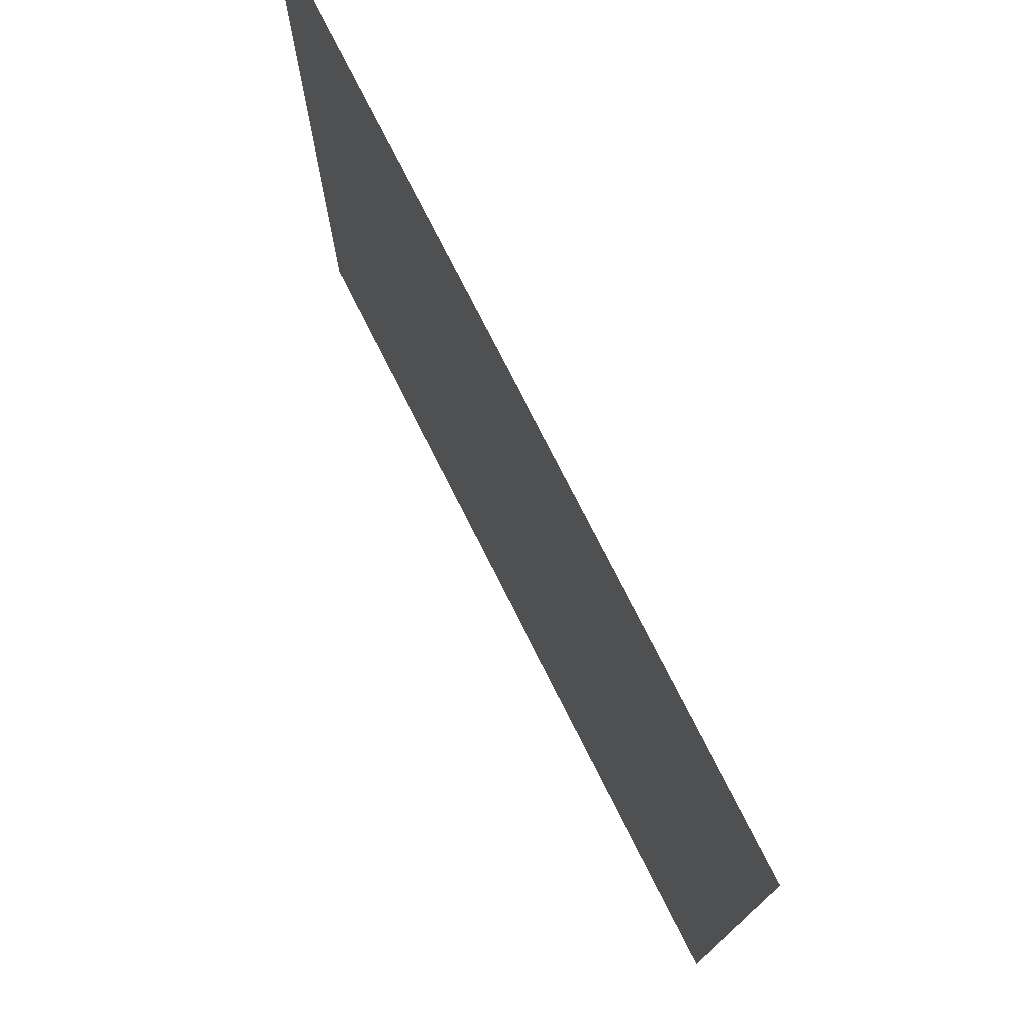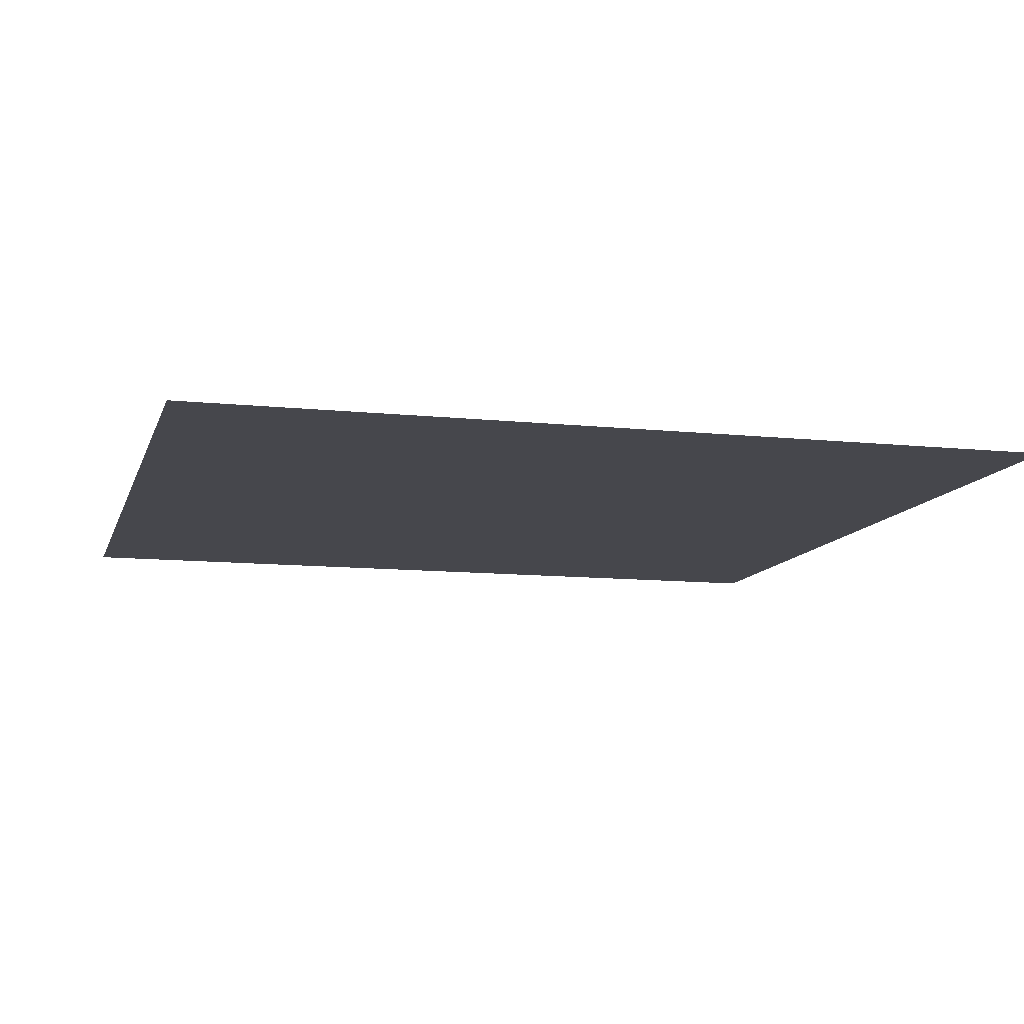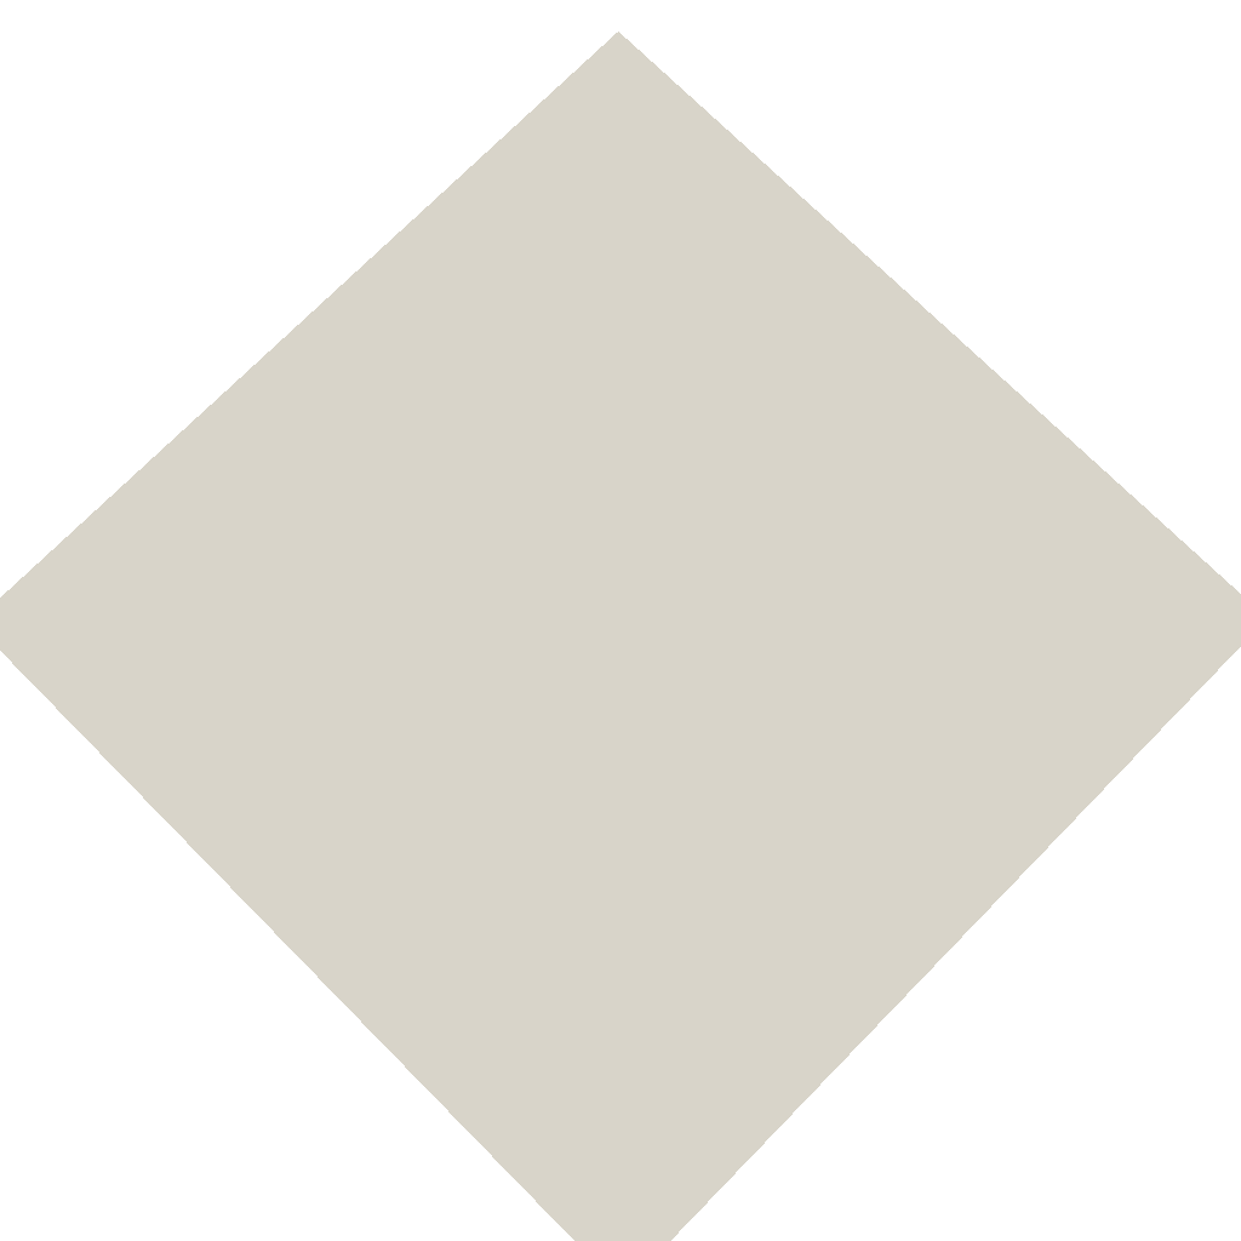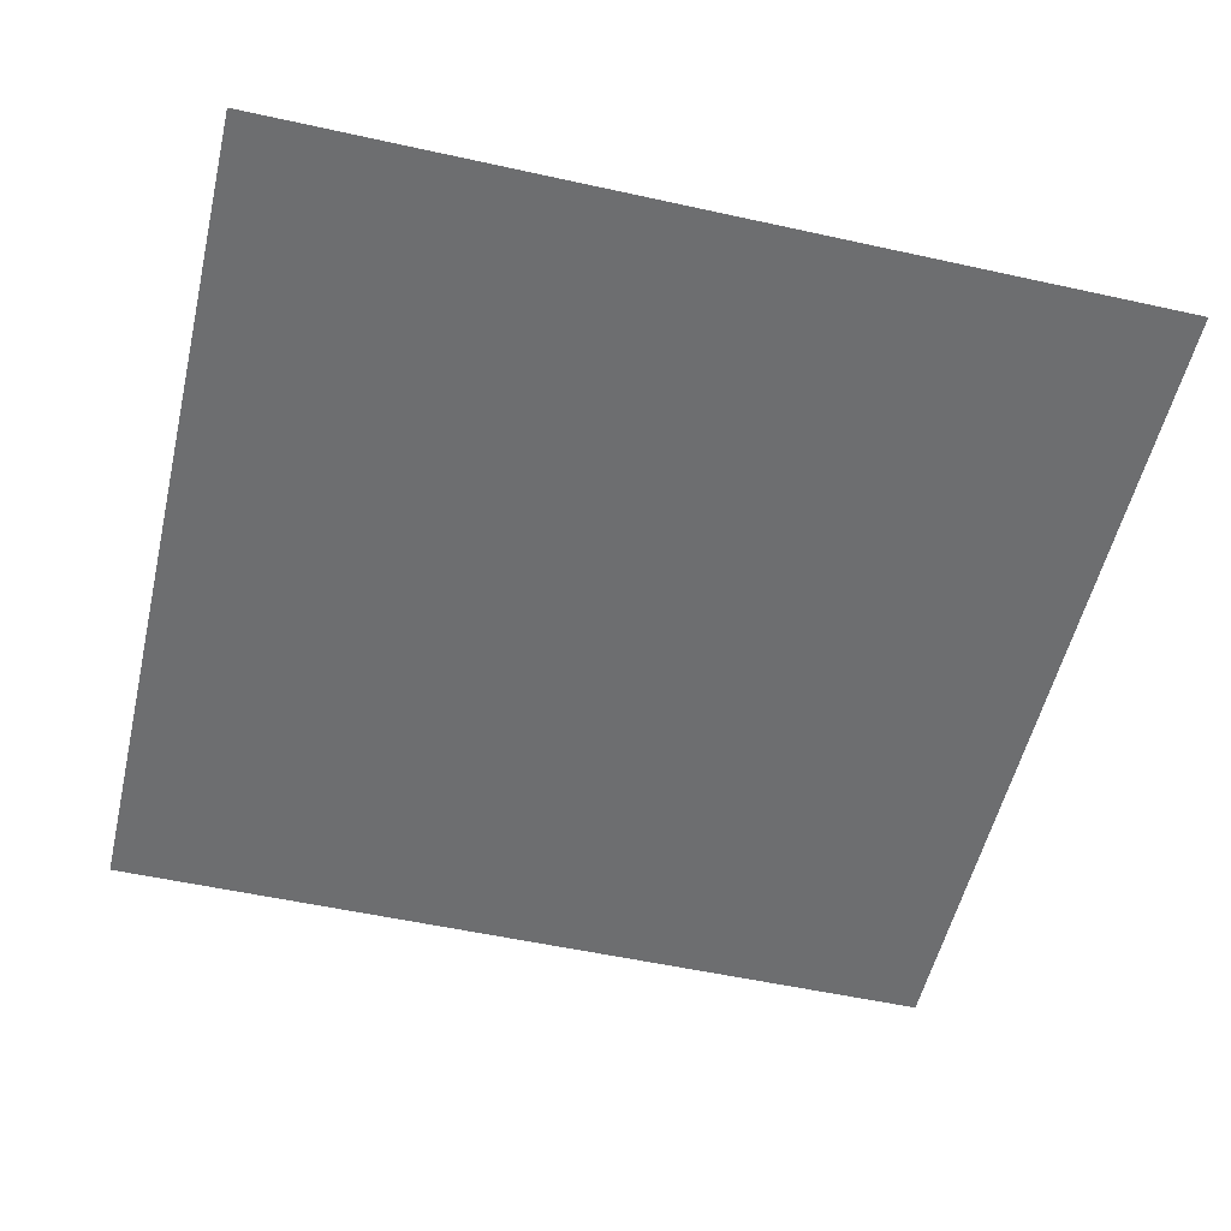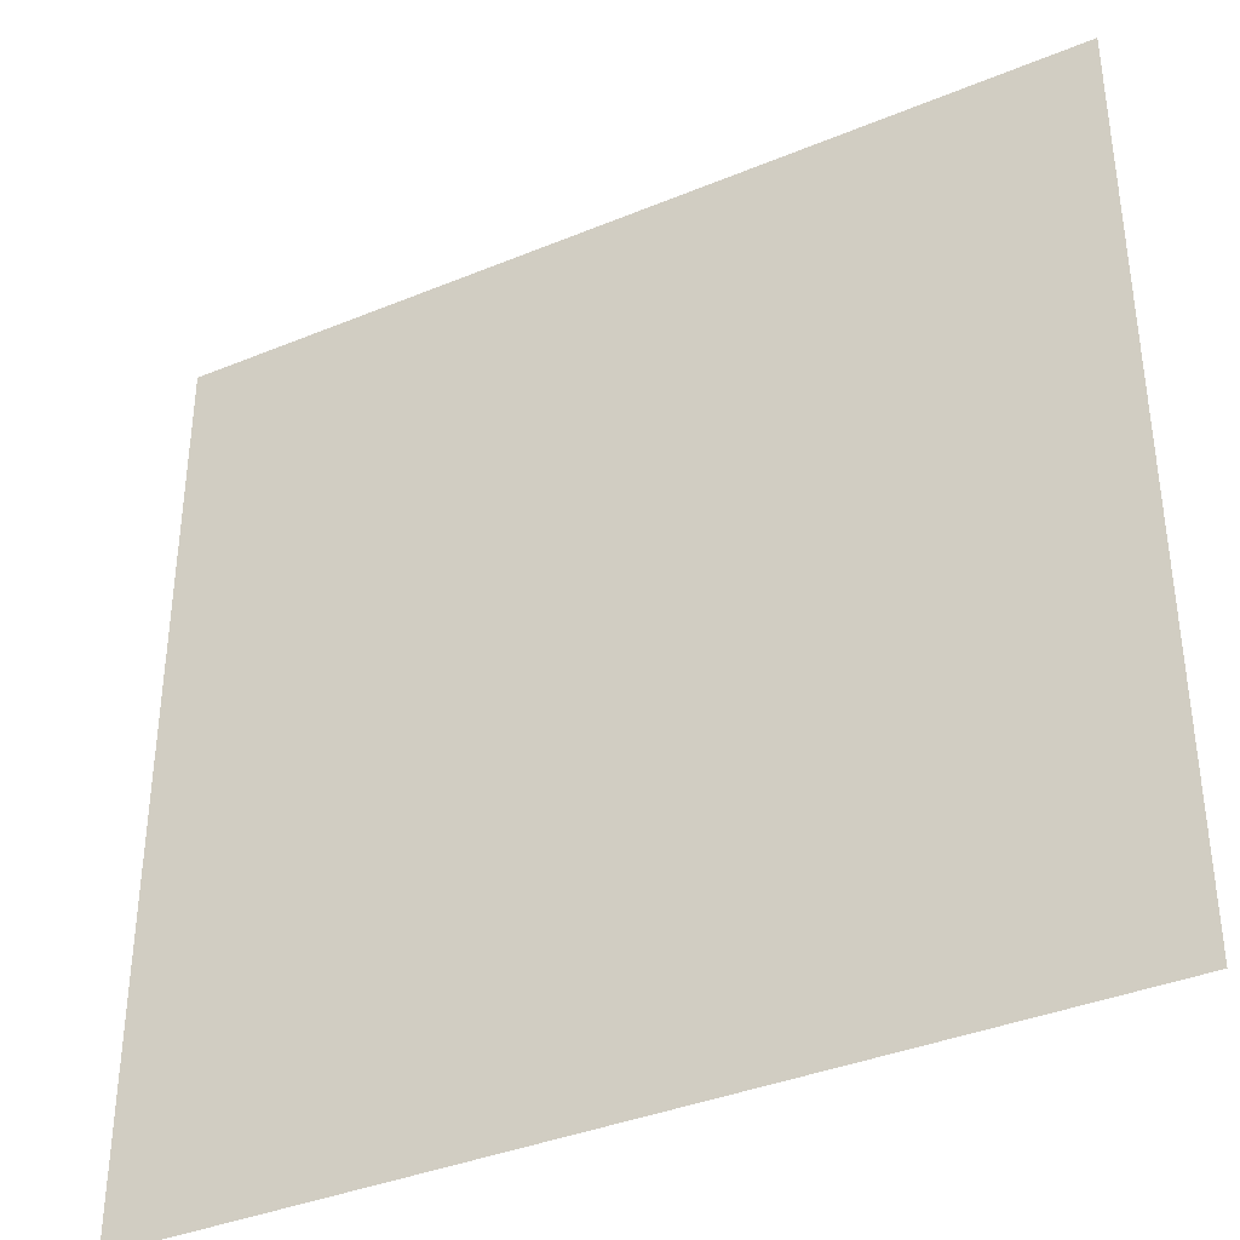
<metadata>
{"format":"obj","ext":"obj","renderer":"f3d","projection":"perspective","resolution":1024,"background":"white","views":[{"elev":76.2,"azim":63.2,"up":"+Y"},{"elev":-10.9,"azim":-104.7,"up":"+Z"},{"elev":75.6,"azim":-135.2,"up":"+Z"},{"elev":-54.2,"azim":-103.2,"up":"+Z"},{"elev":-37.6,"azim":27.9,"up":"+Y"}]}
</metadata>
<code>
o Plane
v -1 -1 0
v 1 -1 0
v -1 1 0
v 1 1 0
f 1 2 4 3

</code>
